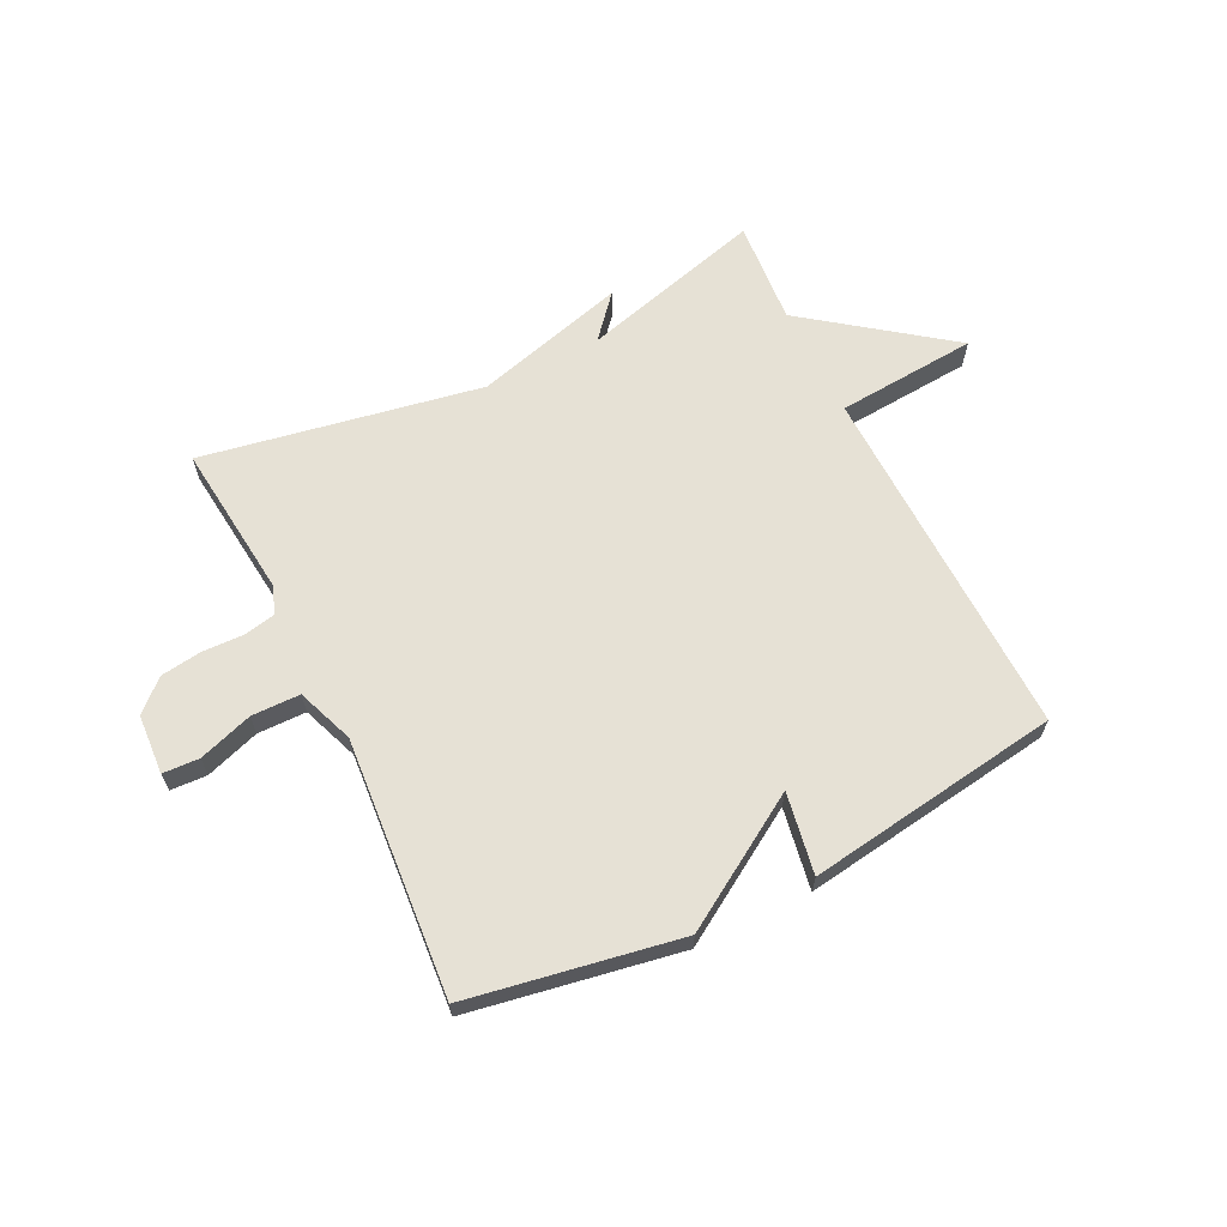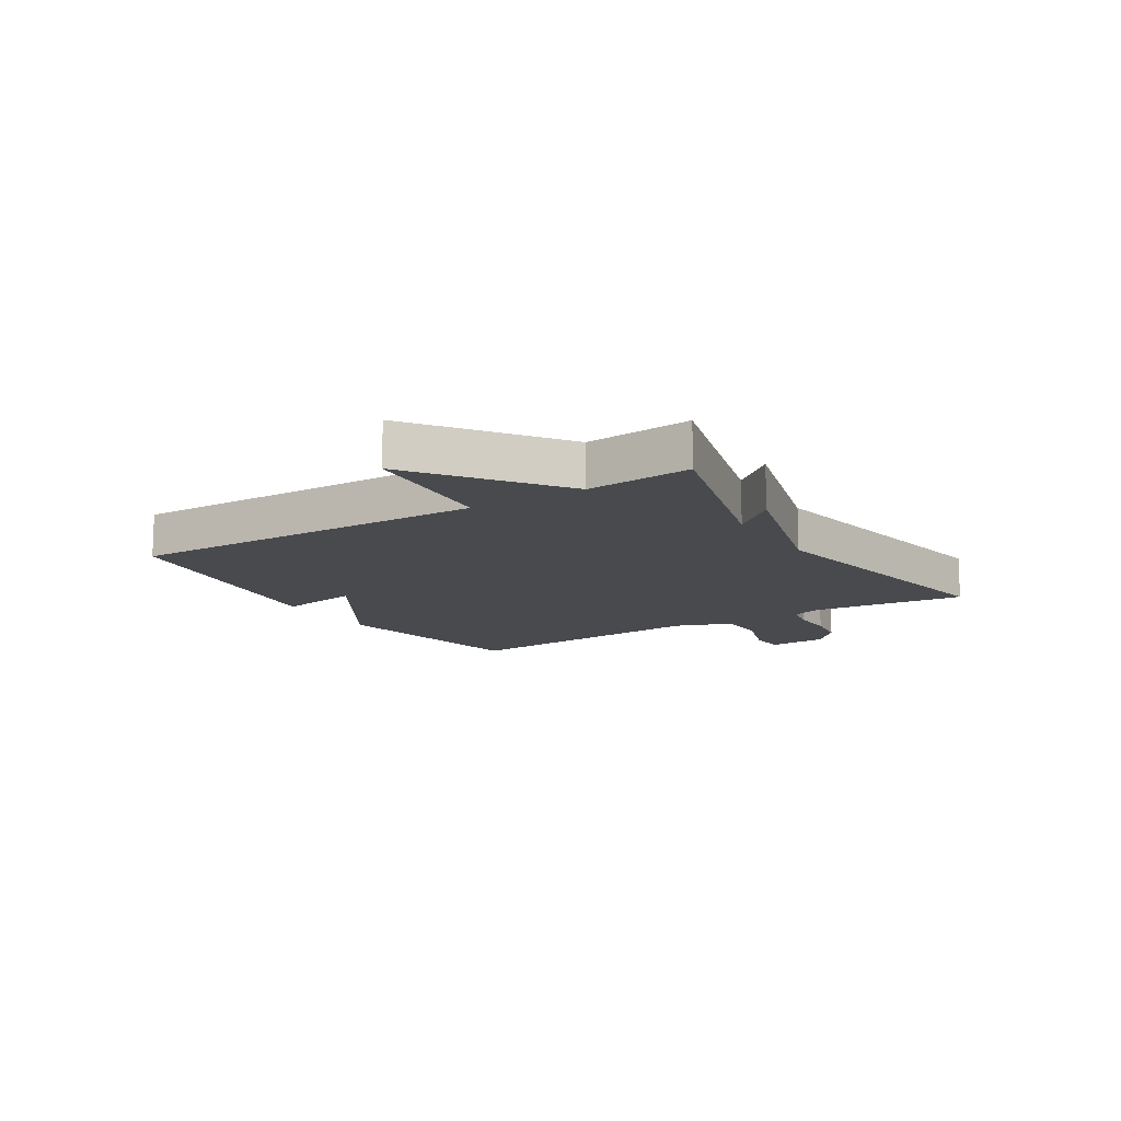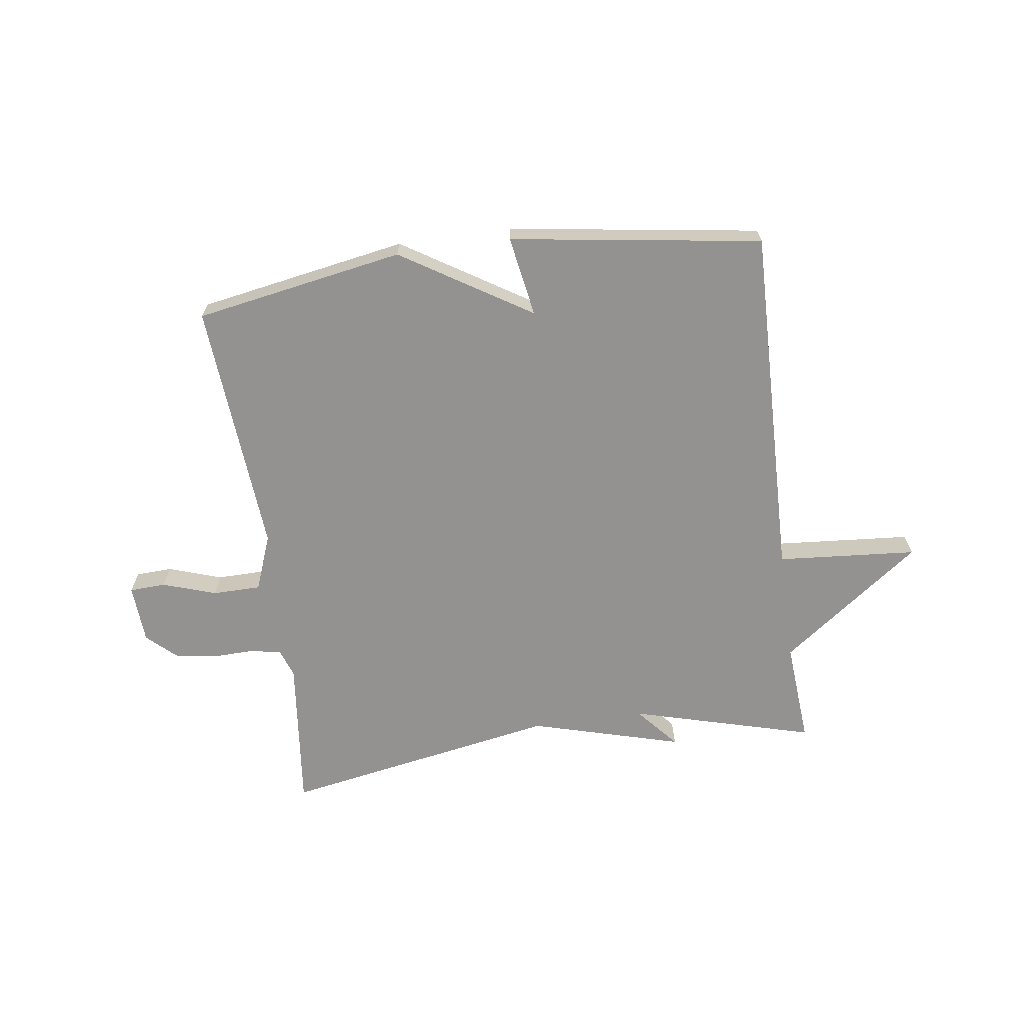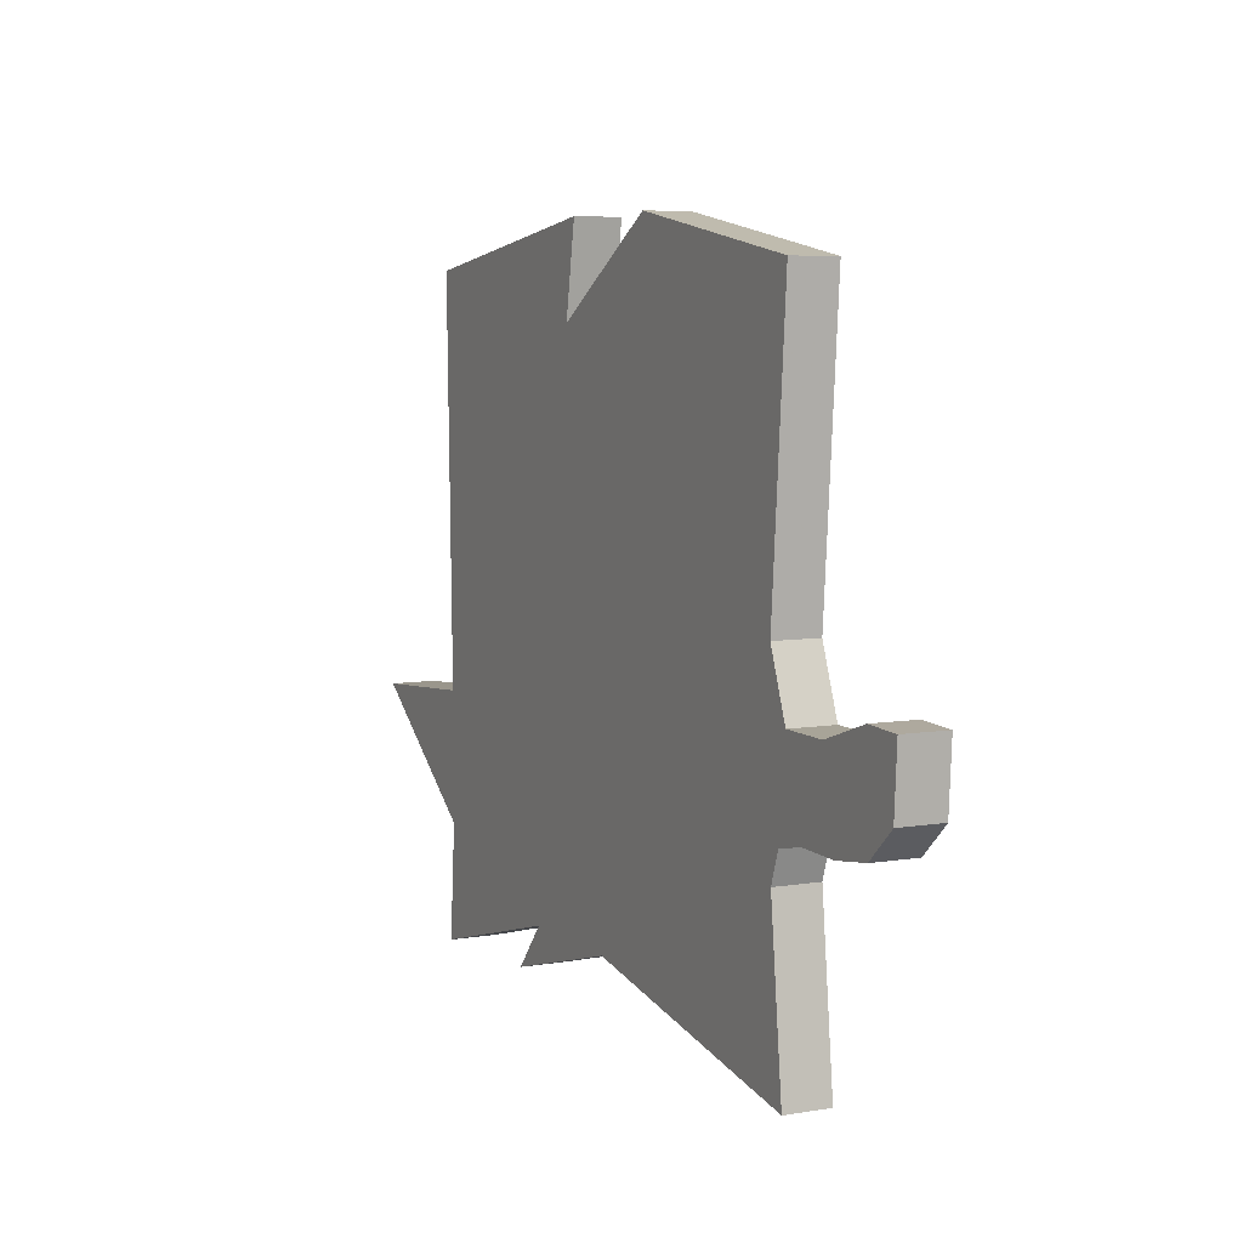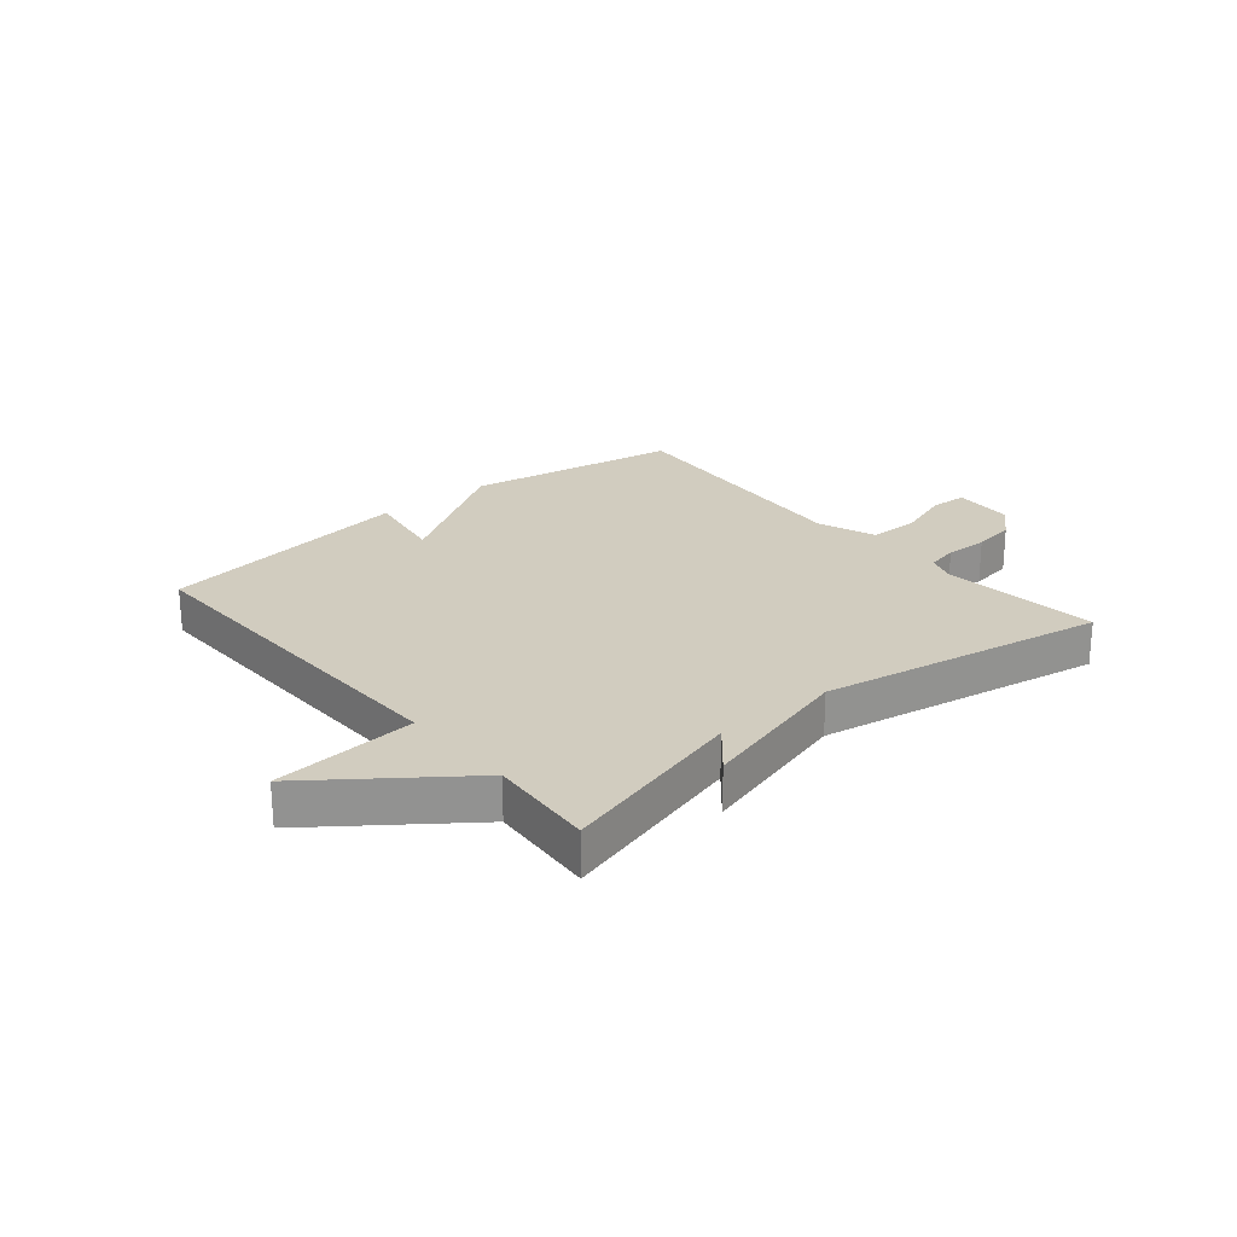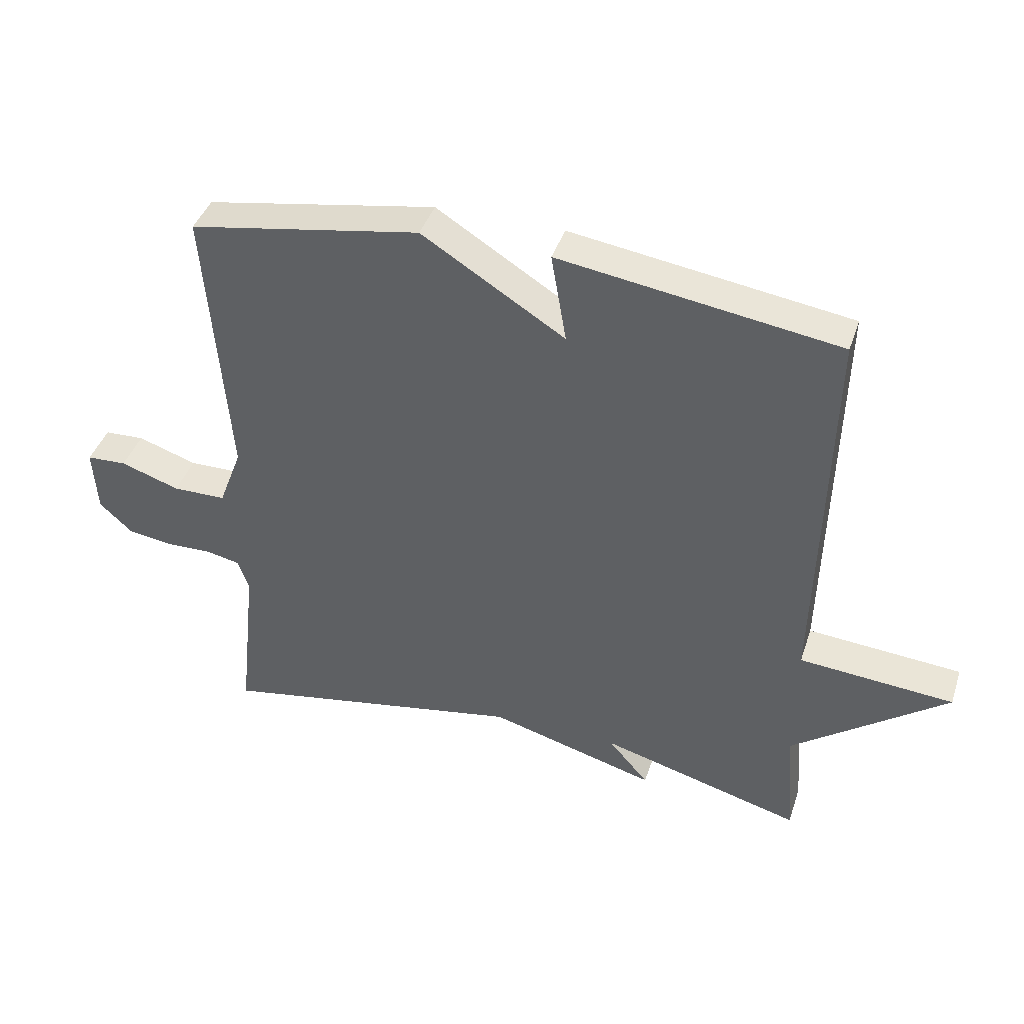
<metadata>
{"format":"obj","ext":"obj","renderer":"f3d","projection":"perspective","resolution":1024,"background":"white","views":[{"elev":64.5,"azim":-26.2,"up":"+Y"},{"elev":-13.0,"azim":122.0,"up":"+Y"},{"elev":-66.5,"azim":7.9,"up":"+Y"},{"elev":6.4,"azim":-116.4,"up":"+Z"},{"elev":24.0,"azim":140.1,"up":"+Y"},{"elev":41.3,"azim":17.8,"up":"+Z"}]}
</metadata>
<code>
v 0.5 0.07 0.5
v 0.486 0.07 -0.119
v 0.729 0.07 -0.138
v 0.486 0.07 -0.319
v 0.5 0.07 -0.5
v 0.182 0.07 -0.413
v 0.245 0.07 -0.486
v -0.018 0.07 -0.413
v -0.5 0.07 -0.5
v -0.471 0.07 -0.233
v -0.488 0.07 -0.184
v -0.541 0.07 -0.173
v -0.614 0.07 -0.175
v -0.685 0.07 -0.165
v -0.737 0.07 -0.117
v -0.743 0.07 -0.014
v -0.68 0.07 -0.011
v -0.587 0.07 -0.042
v -0.503 0.07 -0.041
v -0.466 0.07 0.057
v -0.5 0.07 0.5
v -0.137 0.07 0.564
v 0.087 0.07 0.424
v 0.063 0.07 0.564
v 0.5 0 0.5
v 0.486 0 -0.119
v 0.729 0 -0.138
v 0.486 0 -0.319
v 0.5 0 -0.5
v 0.182 0 -0.413
v 0.245 0 -0.486
v -0.018 0 -0.413
v -0.5 0 -0.5
v -0.471 0 -0.233
v -0.488 0 -0.184
v -0.541 0 -0.173
v -0.614 0 -0.175
v -0.685 0 -0.165
v -0.737 0 -0.117
v -0.743 0 -0.014
v -0.68 0 -0.011
v -0.587 0 -0.042
v -0.503 0 -0.041
v -0.466 0 0.057
v -0.5 0 0.5
v -0.137 0 0.564
v 0.087 0 0.424
v 0.063 0 0.564
f 23 24 1 2
f 22 23 2
f 21 22 2
f 20 21 2
f 19 20 2
f 18 19 2
f 16 17 18
f 15 16 18
f 14 15 18
f 13 14 18
f 12 13 18
f 2 3 4
f 18 2 4
f 12 18 4
f 11 12 4
f 4 5 6
f 11 4 6
f 10 11 6
f 8 9 10
f 6 7 8 10
f 26 25 48 47
f 26 47 46
f 26 46 45
f 26 45 44
f 26 44 43
f 26 43 42
f 42 41 40
f 42 40 39
f 42 39 38
f 42 38 37
f 42 37 36
f 28 27 26
f 28 26 42
f 28 42 36
f 28 36 35
f 30 29 28
f 30 28 35
f 30 35 34
f 34 33 32
f 34 32 31 30
f 1 25 26 2
f 2 26 27 3
f 3 27 28 4
f 4 28 29 5
f 5 29 30 6
f 6 30 31 7
f 7 31 32 8
f 8 32 33 9
f 9 33 34 10
f 10 34 35 11
f 11 35 36 12
f 12 36 37 13
f 13 37 38 14
f 14 38 39 15
f 15 39 40 16
f 16 40 41 17
f 17 41 42 18
f 18 42 43 19
f 19 43 44 20
f 20 44 45 21
f 21 45 46 22
f 22 46 47 23
f 23 47 48 24
f 24 48 25 1

</code>
